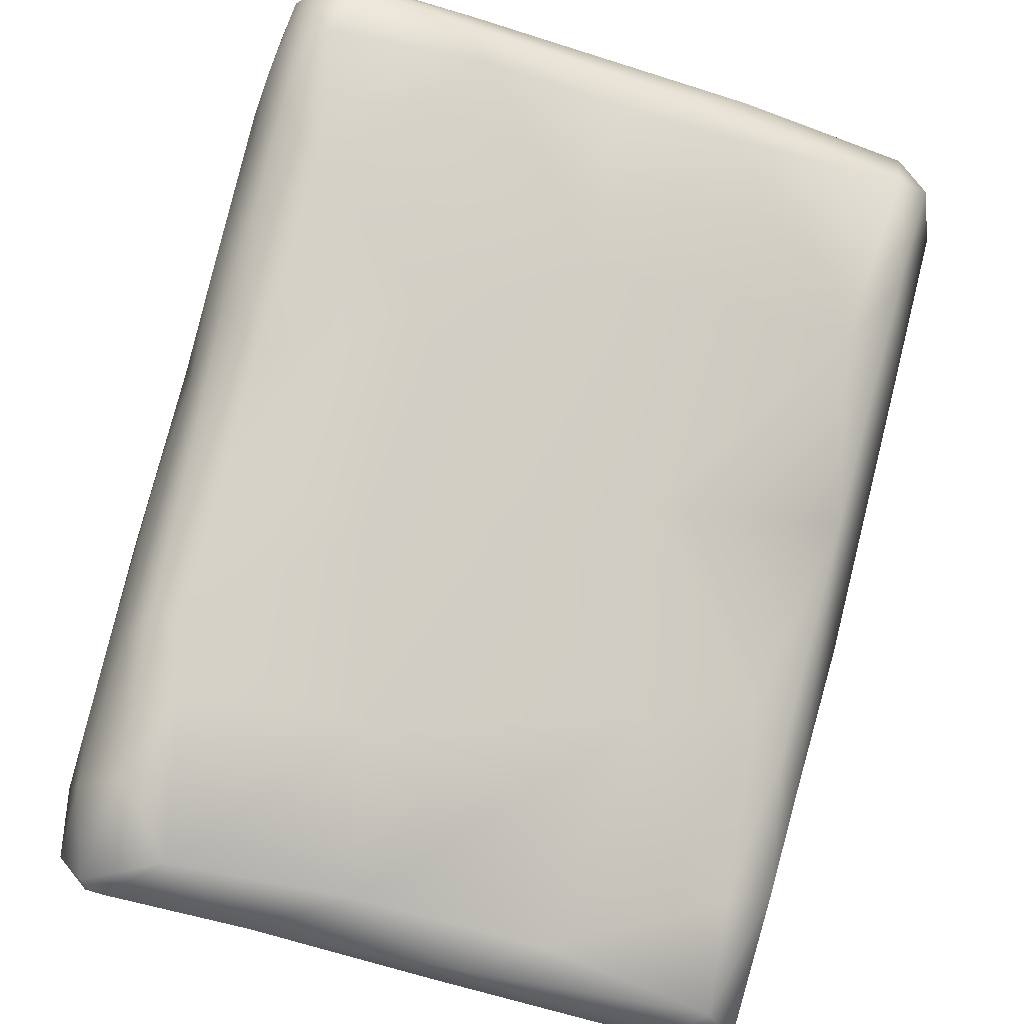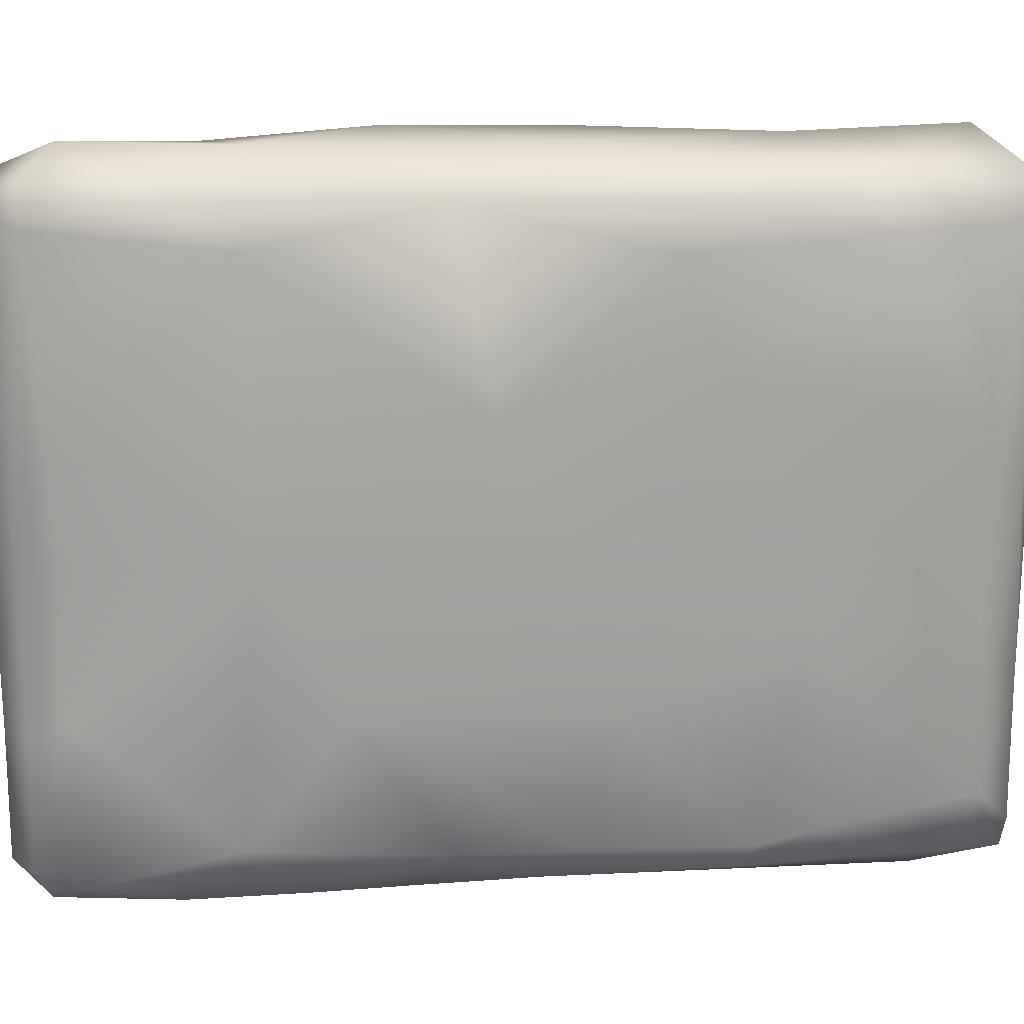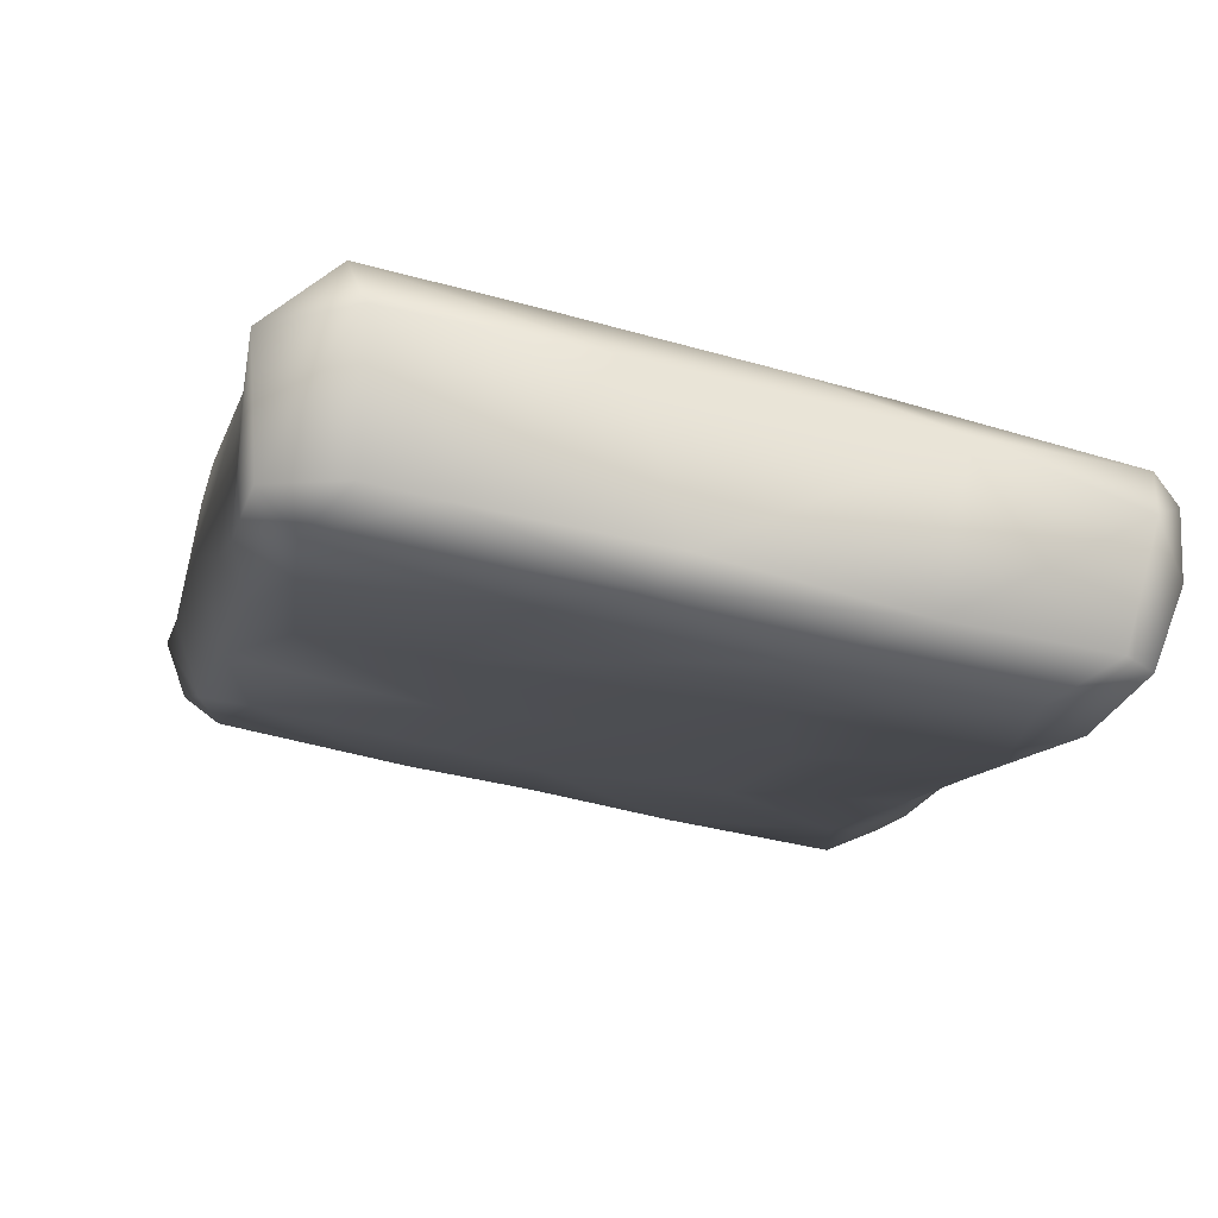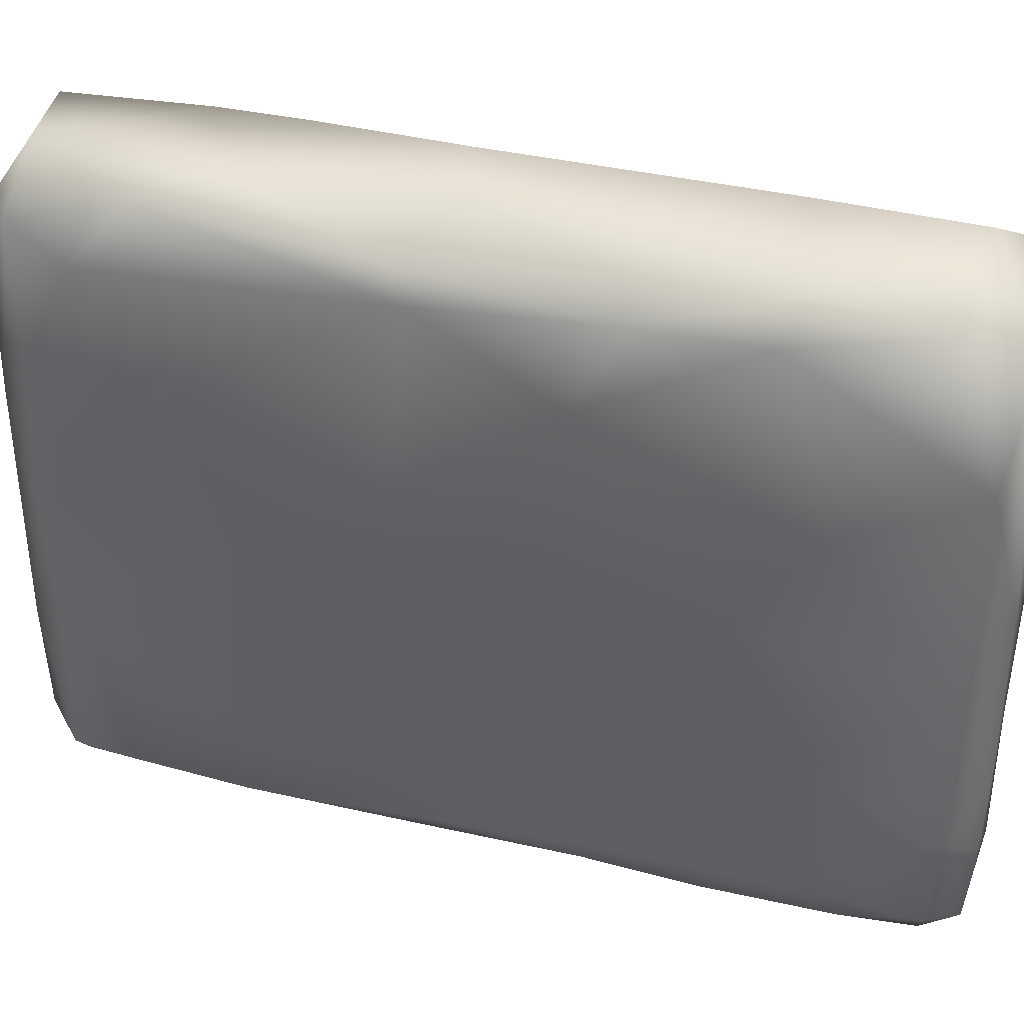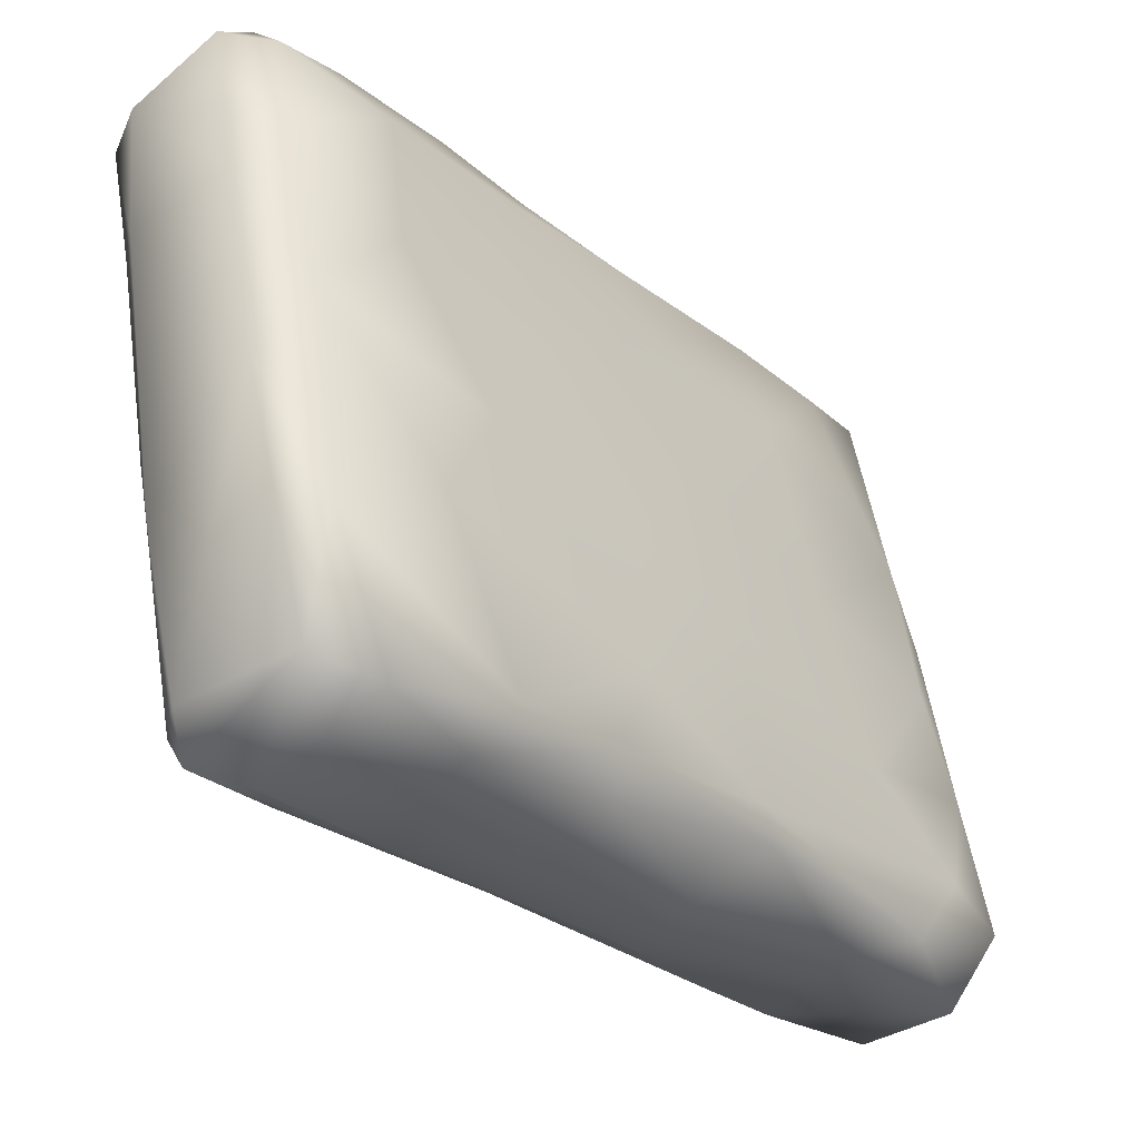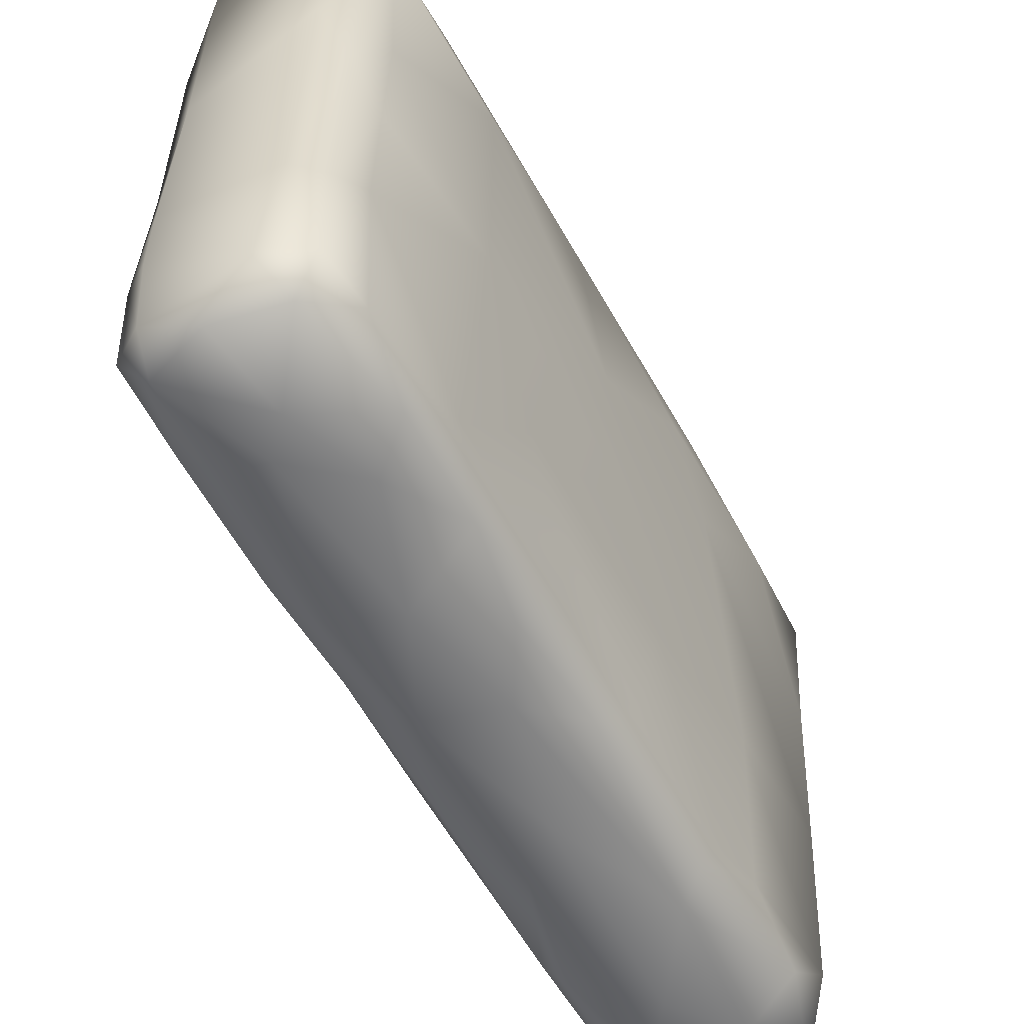
<metadata>
{"format":"obj","ext":"obj","renderer":"f3d","projection":"perspective","resolution":1024,"background":"white","views":[{"elev":-50.2,"azim":-111.5,"up":"+Y"},{"elev":15.5,"azim":-55.1,"up":"+Z"},{"elev":-61.6,"azim":73.4,"up":"+Y"},{"elev":38.9,"azim":147.2,"up":"+Z"},{"elev":53.9,"azim":-10.0,"up":"+Y"},{"elev":-57.5,"azim":-110.9,"up":"+Z"}]}
</metadata>
<code>
v 0.03119 0.006922 0.03009
v -0.02909 0.07594 0.06803
v -0.04127 0.07558 0.08315
v 0.006387 -0.02121 0.003553
v 0.00727 -0.02974 0.01067
v -0.02326 0.0018 0.04052
v 0.00854 -0.03583 0.03998
v 0.004408 -0.03349 0.0676
v 0.02041 -0.05443 0.1066
v -0.007814 -0.02103 0.09941
v 0.01384 -0.04652 0.1296
v -0.01264 -0.01353 0.1395
v -0.04087 0.03065 0.002567
v -0.06057 0.05221 0.009703
v -0.05431 0.04172 0.007041
v -0.008521 -0.01084 0.01056
v -0.02484 0.01235 0.002898
v -0.03598 0.01926 0.0137
v -0.009448 -0.000471 0.002147
v 0.006823 -0.006446 0.000986
v 0.01543 0.008013 0.001071
v -0.00586 0.01738 -0.000312
v -0.02869 0.0305 -6.9e-05
v -0.02604 0.04793 -0.000249
v -0.03528 0.04927 -0.000409
v 0.002041 0.02931 0.00124
v 0.000798 0.04072 0.005645
v 0.01317 0.02872 0.01286
v -0.05401 0.05355 0.002113
v -0.03892 0.07517 0.005303
v -0.04484 0.06562 0.001511
v -0.05608 0.06234 0.008969
v -0.01968 0.05482 0.001589
v -0.0175 0.06173 0.005793
v -0.03207 0.07059 0.001818
v -0.02784 0.07593 0.01073
v -0.008889 0.05591 0.01354
v -0.05807 0.04418 0.04032
v -0.05886 0.0437 0.07001
v -0.01128 0.05674 0.04466
v -0.03666 0.01493 0.0745
v 0.01172 0.03104 0.05029
v -1.2e-05 0.04328 0.07748
v -0.05914 0.0594 0.03763
v -0.03966 0.07654 0.02497
v -0.06074 0.05179 0.03634
v -0.06211 0.0514 0.08372
v -0.02942 0.07706 0.03134
v -0.04029 0.07656 0.04095
v -0.06035 0.04322 0.09612
v -0.06294 0.0455 0.1358
v -0.03888 0.01529 0.1315
v -0.06174 0.05846 0.1002
v -0.03141 0.07619 0.1158
v -0.01164 0.05563 0.1007
v -0.00526 0.04539 0.1388
v -0.04816 0.02918 0.1413
v -0.02907 0.02262 0.1493
v 0.001294 0.01403 0.1502
v 0.02314 -0.01148 0.1498
v -0.01532 0.04449 0.1466
v 0.01179 0.02528 0.138
v 0.008954 0.0202 0.145
v -0.06085 0.05861 0.1384
v -0.0608 0.04877 0.1438
v -0.04942 0.04887 0.15
v -0.03933 0.07499 0.142
v -0.02702 0.06727 0.1462
v 0.03706 -0.06571 0.01358
v 0.06093 -0.07396 0.000746
v 0.0499 -0.07912 0.007563
v 0.06891 -0.09016 0.005545
v 0.07601 -0.06061 0.001222
v 0.07849 -0.07719 0.00235
v 0.08547 -0.06493 0.003444
v 0.08923 -0.06267 0.008997
v 0.08783 -0.07566 0.009845
v 0.02972 -0.05165 0.005105
v 0.03878 -0.05152 0.001585
v 0.02781 -0.02062 -9e-06
v 0.04153 -0.02233 0.000599
v 0.06005 -0.05638 0.000138
v 0.06279 -0.03814 0.002084
v 0.03718 -0.005771 0.003566
v 0.06356 -0.03392 0.005036
v 0.08001 -0.05256 0.006868
v 0.05834 -0.08984 0.01968
v 0.0708 -0.09073 0.01082
v 0.05483 -0.08969 0.05734
v 0.06299 -0.09388 0.08239
v 0.09038 -0.07141 0.04007
v 0.06895 -0.09166 0.04043
v 0.06952 -0.09209 0.07912
v 0.02972 -0.05602 0.01034
v 0.03272 -0.06445 0.05127
v 0.04099 -0.002968 0.05723
v 0.06478 -0.03313 0.02913
v 0.08822 -0.0601 0.05106
v 0.05366 -0.09074 0.0971
v 0.05661 -0.0944 0.1349
v 0.04098 -0.07785 0.1331
v 0.08984 -0.06471 0.06892
v 0.06809 -0.09375 0.116
v 0.0893 -0.07427 0.09481
v 0.08758 -0.07692 0.1338
v 0.08833 -0.06278 0.1081
v 0.0647 -0.03187 0.07436
v 0.06825 -0.038 0.1108
v 0.04295 -0.006156 0.09613
v 0.08684 -0.0601 0.08333
v 0.08105 -0.0545 0.1308
v 0.06785 -0.09426 0.1289
v 0.06276 -0.09374 0.1429
v 0.04108 -0.07126 0.1438
v 0.07739 -0.07283 0.1491
v 0.02039 -0.05311 0.1379
v 0.02859 -0.05435 0.1451
v 0.05367 -0.04509 0.1478
v 0.07027 -0.05008 0.1437
v 0.0389 -0.005721 0.1347
v 0.01178 -0.02476 0.149
v 0.03934 -0.01018 0.1413
v 0.08837 -0.0649 0.1378
v 0.01622 0.02052 0.005324
v 0.03483 0.002284 0.009608
v 0.02442 0.01479 0.08573
v 0.02023 0.01877 0.1192
f 78 4 5
f 16 5 4
f 4 19 16
f 5 16 6
f 6 7 5
f 7 6 8
f 8 10 9
f 9 10 11
f 11 10 12
f 116 11 12
f 12 117 116
f 117 12 121
f 14 15 29
f 29 15 13
f 15 18 13
f 15 14 38
f 17 16 19
f 22 17 19
f 17 22 23
f 16 17 18
f 6 16 18
f 18 17 13
f 19 20 22
f 20 19 4
f 21 22 20
f 22 21 26
f 26 21 124
f 13 17 23
f 13 23 25
f 25 29 13
f 25 23 24
f 24 23 22
f 26 33 24
f 24 22 26
f 124 27 26
f 33 26 27
f 124 37 27
f 37 124 28
f 32 14 29
f 25 31 29
f 31 30 32
f 32 29 31
f 31 35 30
f 44 46 14
f 44 14 32
f 25 24 35
f 31 25 35
f 33 35 24
f 35 36 30
f 35 33 34
f 36 35 34
f 34 27 37
f 45 30 48
f 30 36 48
f 37 36 34
f 48 36 37
f 27 34 33
f 38 14 46
f 18 15 38
f 18 38 41
f 6 18 41
f 39 38 46
f 41 38 39
f 39 46 47
f 40 1 42
f 37 28 40
f 8 6 41
f 8 41 10
f 42 43 40
f 126 43 42
f 44 32 49
f 32 45 49
f 32 30 45
f 47 46 44
f 44 49 3
f 47 44 53
f 3 53 44
f 48 37 40
f 49 45 48
f 49 48 2
f 2 48 40
f 2 40 43
f 3 49 2
f 50 41 39
f 50 39 47
f 52 41 50
f 50 47 51
f 52 50 51
f 41 52 10
f 43 126 127
f 55 43 127
f 10 52 12
f 55 127 56
f 56 127 62
f 53 51 47
f 51 53 64
f 64 53 3
f 64 3 67
f 55 2 43
f 54 2 55
f 3 2 54
f 54 55 56
f 67 3 54
f 56 68 54
f 65 66 57
f 57 52 51
f 65 57 51
f 57 12 52
f 57 58 12
f 12 58 121
f 60 121 59
f 59 63 60
f 58 59 121
f 66 58 57
f 61 58 66
f 61 66 68
f 61 59 58
f 61 63 59
f 61 62 63
f 61 56 62
f 51 64 65
f 66 65 67
f 65 64 67
f 67 68 66
f 61 68 56
f 68 67 54
f 71 79 78
f 72 70 71
f 70 72 74
f 70 82 79
f 79 71 70
f 74 73 70
f 72 71 87
f 88 72 87
f 74 72 77
f 75 73 74
f 77 76 75
f 77 75 74
f 77 72 88
f 77 91 76
f 69 78 94
f 78 69 71
f 94 78 5
f 80 79 82
f 82 70 73
f 73 83 82
f 81 80 82
f 81 82 83
f 86 85 83
f 20 79 80
f 79 4 78
f 4 79 20
f 81 83 85
f 84 81 85
f 84 85 125
f 1 85 97
f 125 85 1
f 75 86 73
f 75 76 86
f 83 73 86
f 97 85 86
f 93 92 90
f 87 92 88
f 92 87 89
f 69 87 71
f 69 95 87
f 89 87 95
f 89 90 92
f 89 95 9
f 92 77 88
f 91 77 92
f 91 98 76
f 98 91 102
f 91 92 93
f 104 102 91
f 95 69 94
f 94 7 95
f 94 5 7
f 8 95 7
f 97 96 1
f 107 96 97
f 107 109 96
f 98 86 76
f 97 86 98
f 98 107 97
f 107 98 110
f 102 110 98
f 90 89 99
f 93 90 103
f 103 90 100
f 101 99 9
f 99 89 9
f 93 103 104
f 90 99 100
f 112 103 100
f 100 113 112
f 101 100 99
f 93 104 91
f 105 104 103
f 106 102 104
f 102 106 110
f 112 105 103
f 105 112 113
f 105 123 104
f 106 104 123
f 9 95 8
f 108 107 110
f 109 107 108
f 11 101 9
f 109 108 120
f 120 108 111
f 108 110 106
f 108 106 111
f 111 106 123
f 114 101 116
f 116 101 11
f 113 100 114
f 100 101 114
f 114 115 113
f 118 115 114
f 113 115 105
f 123 105 115
f 114 116 117
f 121 118 117
f 118 121 60
f 118 114 117
f 115 118 119
f 120 111 119
f 60 122 118
f 119 118 122
f 119 122 120
f 119 111 123
f 119 123 115
f 21 20 80
f 81 21 80
f 81 84 21
f 124 21 84
f 125 124 84
f 124 125 28
f 28 125 1
f 1 40 28
f 96 42 1
f 126 42 96
f 109 126 96
f 109 127 126
f 120 127 109
f 62 127 120
f 63 122 60
f 122 62 120
f 122 63 62

</code>
